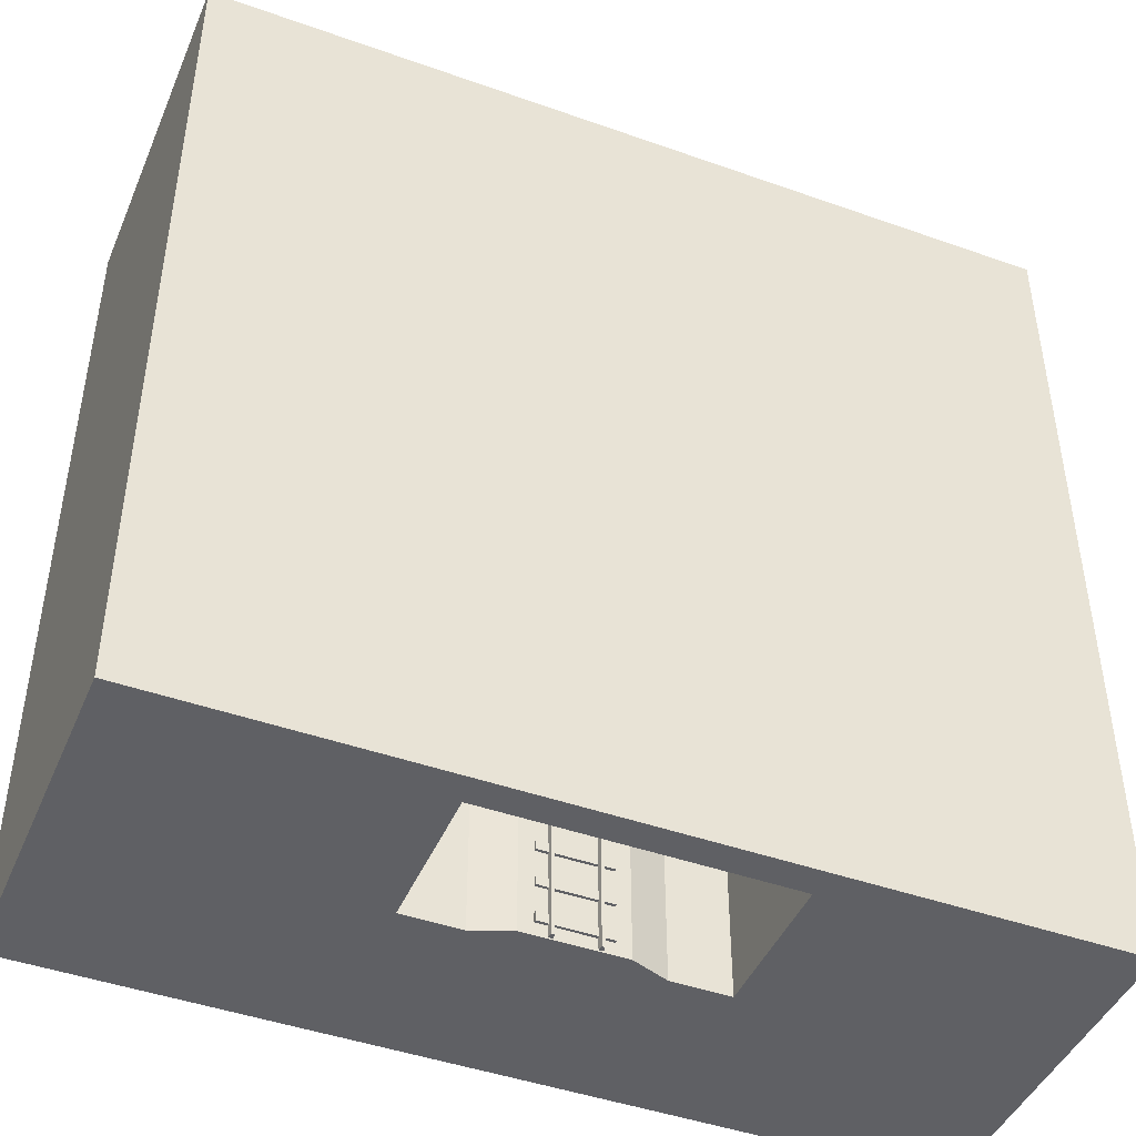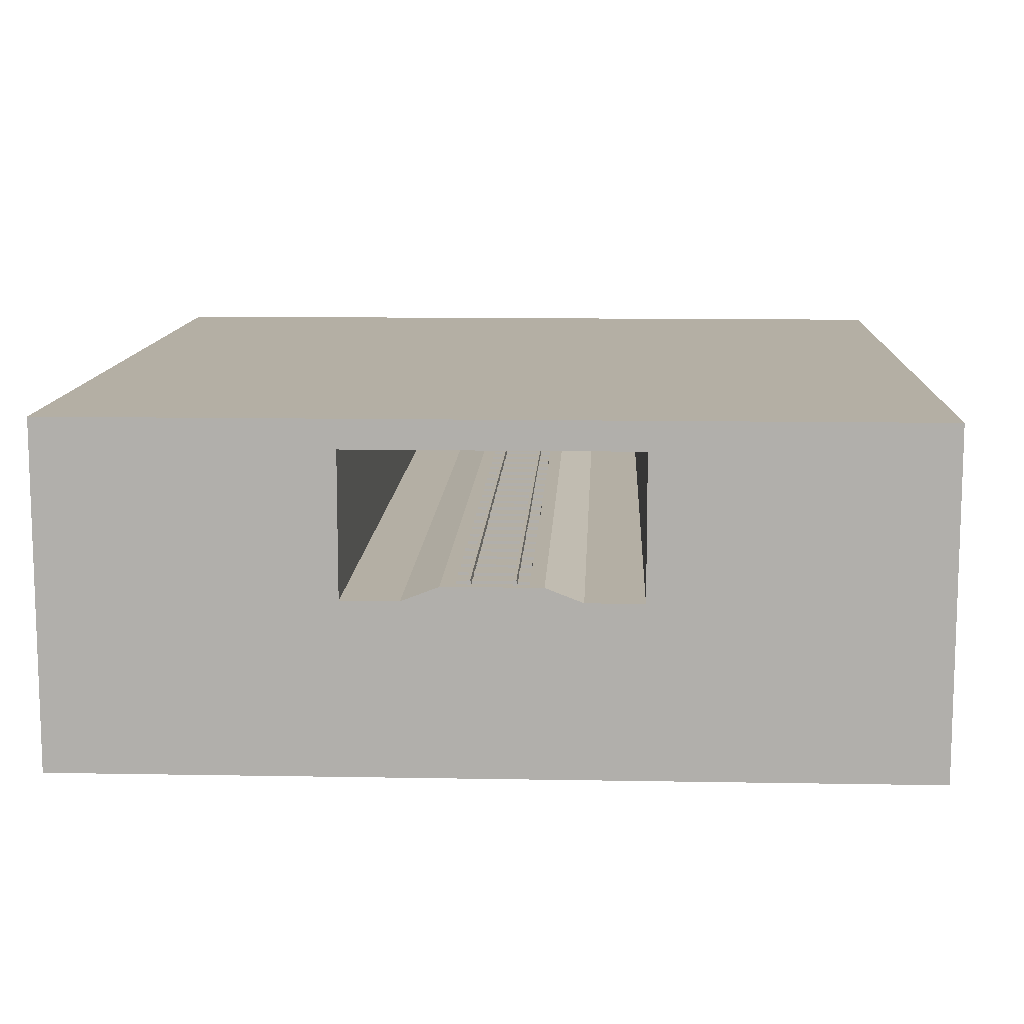
<metadata>
{"format":"obj","ext":"obj","renderer":"f3d","projection":"perspective","resolution":1024,"background":"white","views":[{"elev":-44.9,"azim":157.6,"up":"+Z"},{"elev":11.3,"azim":-177.5,"up":"+Y"}]}
</metadata>
<code>
g tile-rail-tunnel
v 15 6 -15
v 15 4 -15
v 15 4 15
v 15 6 15
v 15 4 -15
v 15 -6 -15
v 15 -6 15
v 15 4 15
v 15 6 15
v 15 4 15
v 7 4 15
v 7 6 15
v -5 4 15
v -7 6 15
v -5 5 15
v -7 4 15
v -5 4 15
v -5 -1.431e-06 15
v -7 -2 15
v -5 -2 15
v 7 4 15
v 5 -1.431e-06 15
v 5 4 15
v 7 -2 15
v 5 -2 15
v 7 6 15
v 5 4 15
v 5 5 15
v -7 6 -15
v -5 4 -15
v -5 5 -15
v -7 4 -15
v -5 -1.431e-06 -15
v -5 4 -15
v -7 -2 -15
v -5 -2 -15
v 3 -1.49e-06 15
v 5 -1.431e-06 15
v 5 -2 15
v 3 -2 15
v 15 4 15
v 7 -2 15
v 7 4 15
v 15 -6 15
v 5 -2 15
v 3 -2 15
v -3 -2 15
v -15 -6 15
v -5 -2 15
v -7 -2 15
v -15 4 15
v -7 4 15
v 5 -1.431e-06 -15
v 5 4 -15
v 5 4 15
v 5 -1.431e-06 15
v -15 6 -15
v -15 6 15
v -15 4 15
v -15 4 -15
v -15 4 -15
v -15 4 15
v -15 -6 15
v -15 -6 -15
v -15 6 15
v -7 6 15
v -7 4 15
v -15 4 15
v -3 -1.431e-06 15
v -3 -2 15
v -5 -2 15
v -5 -1.431e-06 15
v -5 -1.431e-06 15
v -5 4 15
v -5 4 -15
v -5 -1.431e-06 -15
v 15 6 -15
v 7 6 -15
v 7 4 -15
v 15 4 -15
v 7 4 -15
v 5 4 -15
v 5 -1.431e-06 -15
v 7 -2 -15
v 5 -2 -15
v 7 6 -15
v 5 4 -15
v 5 5 -15
v 5 5 -15
v 5 5 15
v 5 4 15
v 5 4 -15
v 3 -1.49e-06 -15
v 3 -2 -15
v 5 -2 -15
v 5 -1.431e-06 -15
v 15 4 -15
v 7 4 -15
v 7 -2 -15
v 15 -6 -15
v 5 -2 -15
v 3 -2 -15
v -3 -2 -15
v -15 -6 -15
v -5 -2 -15
v -7 -2 -15
v -15 4 -15
v -7 4 -15
v -15 6 -15
v -15 4 -15
v -7 4 -15
v -7 6 -15
v -7 6 15
v -15 6 15
v -15 6 -15
v -7 6 -15
v 7 6 15
v 7 6 -15
v 15 6 15
v 15 6 -15
v -3 1.907e-06 -15
v -5 -1.431e-06 -15
v -5 -2 -15
v -3 -2 -15
v -3 -1.431e-06 15
v -5 -1.431e-06 15
v -5 -1.431e-06 -15
v -3 1.907e-06 -15
v 0.7985 0.7458 -15
v 0.8236 0.5564 -15
v 0.8236 0.5564 15
v 0.7985 0.7458 15
v 0.6981 0.7458 15
v 0.673 0.5564 15
v 0.673 0.5564 -15
v 0.6981 0.7458 -15
v -0.8236 0.5564 -15
v -0.7985 0.7458 -15
v -0.7985 0.7458 15
v -0.8236 0.5564 15
v 0.6981 0.7458 -15
v 0.7985 0.7458 -15
v 0.7985 0.7458 15
v 0.6981 0.7458 15
v -0.6981 0.7458 15
v -0.6981 0.7458 -15
v -0.673 0.5564 -15
v -0.673 0.5564 15
v -1.211 0.6 -5.816
v 1.21 0.6 -5.816
v 1.21 0.6 -5.503
v -1.211 0.6 -5.503
v 1.21 0.5 -5.816
v 1.21 0.6 -5.816
v -1.211 0.6 -5.816
v -1.211 0.5 -5.816
v -1.211 0.6 -5.503
v 1.21 0.6 -5.503
v 1.21 0.5 -5.503
v -1.211 0.5 -5.503
v 1.21 0.6 -5.816
v 1.21 0.5 -5.816
v 1.21 0.5 -5.503
v 1.21 0.6 -5.503
v -1.211 0.6 -5.816
v -1.211 0.6 -5.503
v -1.211 0.5 -5.503
v -1.211 0.5 -5.816
v -1.211 0.6 -7.065
v 1.21 0.6 -7.065
v 1.21 0.6 -6.753
v -1.211 0.6 -6.753
v 1.21 0.5 -7.065
v 1.21 0.6 -7.065
v -1.211 0.6 -7.065
v -1.211 0.5 -7.065
v -1.211 0.6 -6.753
v 1.21 0.6 -6.753
v 1.21 0.5 -6.753
v -1.211 0.5 -6.753
v 1.21 0.6 -7.065
v 1.21 0.5 -7.065
v 1.21 0.5 -6.753
v 1.21 0.6 -6.753
v -1.211 0.6 -7.065
v -1.211 0.6 -6.753
v -1.211 0.5 -6.753
v -1.211 0.5 -7.065
v -1.211 0.6 -8.314
v 1.21 0.6 -8.314
v 1.21 0.6 -8.002
v -1.211 0.6 -8.002
v 1.21 0.5 -8.314
v 1.21 0.6 -8.314
v -1.211 0.6 -8.314
v -1.211 0.5 -8.314
v -1.211 0.6 -8.002
v 1.21 0.6 -8.002
v 1.21 0.5 -8.002
v -1.211 0.5 -8.002
v 1.21 0.6 -8.314
v 1.21 0.5 -8.314
v 1.21 0.5 -8.002
v 1.21 0.6 -8.002
v -1.211 0.6 -8.314
v -1.211 0.6 -8.002
v -1.211 0.5 -8.002
v -1.211 0.5 -8.314
v -1.211 0.6 -9.563
v 1.21 0.6 -9.563
v 1.21 0.6 -9.251
v -1.211 0.6 -9.251
v 1.21 0.5 -9.563
v 1.21 0.6 -9.563
v -1.211 0.6 -9.563
v -1.211 0.5 -9.563
v -1.211 0.6 -9.251
v 1.21 0.6 -9.251
v 1.21 0.5 -9.251
v -1.211 0.5 -9.251
v 1.21 0.6 -9.563
v 1.21 0.5 -9.563
v 1.21 0.5 -9.251
v 1.21 0.6 -9.251
v -1.211 0.6 -9.563
v -1.211 0.6 -9.251
v -1.211 0.5 -9.251
v -1.211 0.5 -9.563
v -1.211 0.6 -10.81
v 1.21 0.6 -10.81
v 1.21 0.6 -10.5
v -1.211 0.6 -10.5
v 1.21 0.5 -10.81
v 1.21 0.6 -10.81
v -1.211 0.6 -10.81
v -1.211 0.5 -10.81
v -1.211 0.6 -10.5
v 1.21 0.6 -10.5
v 1.21 0.5 -10.5
v -1.211 0.5 -10.5
v 1.21 0.6 -10.81
v 1.21 0.5 -10.81
v 1.21 0.5 -10.5
v 1.21 0.6 -10.5
v -1.211 0.6 -10.81
v -1.211 0.6 -10.5
v -1.211 0.5 -10.5
v -1.211 0.5 -10.81
v -1.211 0.6 -12.06
v 1.21 0.6 -12.06
v 1.21 0.6 -11.75
v -1.211 0.6 -11.75
v 1.21 0.5 -12.06
v 1.21 0.6 -12.06
v -1.211 0.6 -12.06
v -1.211 0.5 -12.06
v -1.211 0.6 -11.75
v 1.21 0.6 -11.75
v 1.21 0.5 -11.75
v -1.211 0.5 -11.75
v 1.21 0.6 -12.06
v 1.21 0.5 -12.06
v 1.21 0.5 -11.75
v 1.21 0.6 -11.75
v -1.211 0.6 -12.06
v -1.211 0.6 -11.75
v -1.211 0.5 -11.75
v -1.211 0.5 -12.06
v -1.211 0.6 -13.31
v 1.21 0.6 -13.31
v 1.21 0.6 -13
v -1.211 0.6 -13
v 1.21 0.5 -13.31
v 1.21 0.6 -13.31
v -1.211 0.6 -13.31
v -1.211 0.5 -13.31
v -1.211 0.6 -13
v 1.21 0.6 -13
v 1.21 0.5 -13
v -1.211 0.5 -13
v 1.21 0.6 -13.31
v 1.21 0.5 -13.31
v 1.21 0.5 -13
v 1.21 0.6 -13
v -1.211 0.6 -13.31
v -1.211 0.6 -13
v -1.211 0.5 -13
v -1.211 0.5 -13.31
v -1.211 0.6 -14.56
v 1.21 0.6 -14.56
v 1.21 0.6 -14.25
v -1.211 0.6 -14.25
v 1.21 0.5 -14.56
v 1.21 0.6 -14.56
v -1.211 0.6 -14.56
v -1.211 0.5 -14.56
v -1.211 0.6 -14.25
v 1.21 0.6 -14.25
v 1.21 0.5 -14.25
v -1.211 0.5 -14.25
v 1.21 0.6 -14.56
v 1.21 0.5 -14.56
v 1.21 0.5 -14.25
v 1.21 0.6 -14.25
v -1.211 0.6 -14.56
v -1.211 0.6 -14.25
v -1.211 0.5 -14.25
v -1.211 0.5 -14.56
v -3 1.907e-06 -15
v -1.711 0.5 -15
v -1.711 0.5 15
v -3 -1.431e-06 15
v -1.711 0.5 -15
v 1.71 0.5 -15
v 1.71 0.5 15
v -1.711 0.5 15
v 0.6981 0.7458 -15
v 0.673 0.5564 -15
v 0.8236 0.5564 -15
v 0.7985 0.7458 -15
v -0.6981 0.7458 -15
v -0.7985 0.7458 -15
v -0.8236 0.5564 -15
v -0.673 0.5564 -15
v -1.211 0.6 4.184
v 1.21 0.6 4.184
v 1.21 0.6 4.497
v -1.211 0.6 4.497
v 1.21 0.5 4.184
v 1.21 0.6 4.184
v -1.211 0.6 4.184
v -1.211 0.5 4.184
v -1.211 0.6 4.497
v 1.21 0.6 4.497
v 1.21 0.5 4.497
v -1.211 0.5 4.497
v 1.21 0.6 4.184
v 1.21 0.5 4.184
v 1.21 0.5 4.497
v 1.21 0.6 4.497
v -1.211 0.6 4.184
v -1.211 0.6 4.497
v -1.211 0.5 4.497
v -1.211 0.5 4.184
v -1.211 0.6 2.935
v 1.21 0.6 2.935
v 1.21 0.6 3.247
v -1.211 0.6 3.247
v 1.21 0.5 2.935
v 1.21 0.6 2.935
v -1.211 0.6 2.935
v -1.211 0.5 2.935
v -1.211 0.6 3.247
v 1.21 0.6 3.247
v 1.21 0.5 3.247
v -1.211 0.5 3.247
v 1.21 0.6 2.935
v 1.21 0.5 2.935
v 1.21 0.5 3.247
v 1.21 0.6 3.247
v -1.211 0.6 2.935
v -1.211 0.6 3.247
v -1.211 0.5 3.247
v -1.211 0.5 2.935
v -1.211 0.6 1.686
v 1.21 0.6 1.686
v 1.21 0.6 1.998
v -1.211 0.6 1.998
v 1.21 0.5 1.686
v 1.21 0.6 1.686
v -1.211 0.6 1.686
v -1.211 0.5 1.686
v -1.211 0.6 1.998
v 1.21 0.6 1.998
v 1.21 0.5 1.998
v -1.211 0.5 1.998
v 1.21 0.6 1.686
v 1.21 0.5 1.686
v 1.21 0.5 1.998
v 1.21 0.6 1.998
v -1.211 0.6 1.686
v -1.211 0.6 1.998
v -1.211 0.5 1.998
v -1.211 0.5 1.686
v -1.211 0.6 0.4368
v 1.21 0.6 0.4368
v 1.21 0.6 0.7491
v -1.211 0.6 0.7491
v 1.21 0.5 0.4368
v 1.21 0.6 0.4368
v -1.211 0.6 0.4368
v -1.211 0.5 0.4368
v -1.211 0.6 0.7491
v 1.21 0.6 0.7491
v 1.21 0.5 0.7491
v -1.211 0.5 0.7491
v 1.21 0.6 0.4368
v 1.21 0.5 0.4368
v 1.21 0.5 0.7491
v 1.21 0.6 0.7491
v -1.211 0.6 0.4368
v -1.211 0.6 0.7491
v -1.211 0.5 0.7491
v -1.211 0.5 0.4368
v -1.211 0.6 -0.8123
v 1.21 0.6 -0.8123
v 1.21 0.6 -0.5
v -1.211 0.6 -0.5
v 1.21 0.5 -0.8123
v 1.21 0.6 -0.8123
v -1.211 0.6 -0.8123
v -1.211 0.5 -0.8123
v -1.211 0.6 -0.5
v 1.21 0.6 -0.5
v 1.21 0.5 -0.5
v -1.211 0.5 -0.5
v 1.21 0.6 -0.8123
v 1.21 0.5 -0.8123
v 1.21 0.5 -0.5
v 1.21 0.6 -0.5
v -1.211 0.6 -0.8123
v -1.211 0.6 -0.5
v -1.211 0.5 -0.5
v -1.211 0.5 -0.8123
v -1.211 0.6 -2.061
v 1.21 0.6 -2.061
v 1.21 0.6 -1.749
v -1.211 0.6 -1.749
v 1.21 0.5 -2.061
v 1.21 0.6 -2.061
v -1.211 0.6 -2.061
v -1.211 0.5 -2.061
v -1.211 0.6 -1.749
v 1.21 0.6 -1.749
v 1.21 0.5 -1.749
v -1.211 0.5 -1.749
v 1.21 0.6 -2.061
v 1.21 0.5 -2.061
v 1.21 0.5 -1.749
v 1.21 0.6 -1.749
v -1.211 0.6 -2.061
v -1.211 0.6 -1.749
v -1.211 0.5 -1.749
v -1.211 0.5 -2.061
v -1.211 0.6 -3.311
v 1.21 0.6 -3.311
v 1.21 0.6 -2.998
v -1.211 0.6 -2.998
v 1.21 0.5 -3.311
v 1.21 0.6 -3.311
v -1.211 0.6 -3.311
v -1.211 0.5 -3.311
v -1.211 0.6 -2.998
v 1.21 0.6 -2.998
v 1.21 0.5 -2.998
v -1.211 0.5 -2.998
v 1.21 0.6 -3.311
v 1.21 0.5 -3.311
v 1.21 0.5 -2.998
v 1.21 0.6 -2.998
v -1.211 0.6 -3.311
v -1.211 0.6 -2.998
v -1.211 0.5 -2.998
v -1.211 0.5 -3.311
v -1.211 0.6 -4.56
v 1.21 0.6 -4.56
v 1.21 0.6 -4.247
v -1.211 0.6 -4.247
v 1.21 0.5 -4.56
v 1.21 0.6 -4.56
v -1.211 0.6 -4.56
v -1.211 0.5 -4.56
v -1.211 0.6 -4.247
v 1.21 0.6 -4.247
v 1.21 0.5 -4.247
v -1.211 0.5 -4.247
v 1.21 0.6 -4.56
v 1.21 0.5 -4.56
v 1.21 0.5 -4.247
v 1.21 0.6 -4.247
v -1.211 0.6 -4.56
v -1.211 0.6 -4.247
v -1.211 0.5 -4.247
v -1.211 0.5 -4.56
v -1.211 0.6 14.18
v 1.21 0.6 14.18
v 1.21 0.6 14.5
v -1.211 0.6 14.5
v 1.21 0.5 14.18
v 1.21 0.6 14.18
v -1.211 0.6 14.18
v -1.211 0.5 14.18
v -1.211 0.6 14.5
v 1.21 0.6 14.5
v 1.21 0.5 14.5
v -1.211 0.5 14.5
v 1.21 0.6 14.18
v 1.21 0.5 14.18
v 1.21 0.5 14.5
v 1.21 0.6 14.5
v -1.211 0.6 14.18
v -1.211 0.6 14.5
v -1.211 0.5 14.5
v -1.211 0.5 14.18
v -1.211 0.6 12.94
v 1.21 0.6 12.94
v 1.21 0.6 13.25
v -1.211 0.6 13.25
v 1.21 0.5 12.94
v 1.21 0.6 12.94
v -1.211 0.6 12.94
v -1.211 0.5 12.94
v -1.211 0.6 13.25
v 1.21 0.6 13.25
v 1.21 0.5 13.25
v -1.211 0.5 13.25
v 1.21 0.6 12.94
v 1.21 0.5 12.94
v 1.21 0.5 13.25
v 1.21 0.6 13.25
v -1.211 0.6 12.94
v -1.211 0.6 13.25
v -1.211 0.5 13.25
v -1.211 0.5 12.94
v -1.211 0.6 11.69
v 1.21 0.6 11.69
v 1.21 0.6 12
v -1.211 0.6 12
v 1.21 0.5 11.69
v 1.21 0.6 11.69
v -1.211 0.6 11.69
v -1.211 0.5 11.69
v -1.211 0.6 12
v 1.21 0.6 12
v 1.21 0.5 12
v -1.211 0.5 12
v 1.21 0.6 11.69
v 1.21 0.5 11.69
v 1.21 0.5 12
v 1.21 0.6 12
v -1.211 0.6 11.69
v -1.211 0.6 12
v -1.211 0.5 12
v -1.211 0.5 11.69
v -1.211 0.6 10.44
v 1.21 0.6 10.44
v 1.21 0.6 10.75
v -1.211 0.6 10.75
v 1.21 0.5 10.44
v 1.21 0.6 10.44
v -1.211 0.6 10.44
v -1.211 0.5 10.44
v -1.211 0.6 10.75
v 1.21 0.6 10.75
v 1.21 0.5 10.75
v -1.211 0.5 10.75
v 1.21 0.6 10.44
v 1.21 0.5 10.44
v 1.21 0.5 10.75
v 1.21 0.6 10.75
v -1.211 0.6 10.44
v -1.211 0.6 10.75
v -1.211 0.5 10.75
v -1.211 0.5 10.44
v -1.211 0.6 9.188
v 1.21 0.6 9.188
v 1.21 0.6 9.5
v -1.211 0.6 9.5
v 1.21 0.5 9.188
v 1.21 0.6 9.188
v -1.211 0.6 9.188
v -1.211 0.5 9.188
v -1.211 0.6 9.5
v 1.21 0.6 9.5
v 1.21 0.5 9.5
v -1.211 0.5 9.5
v 1.21 0.6 9.188
v 1.21 0.5 9.188
v 1.21 0.5 9.5
v 1.21 0.6 9.5
v -1.211 0.6 9.188
v -1.211 0.6 9.5
v -1.211 0.5 9.5
v -1.211 0.5 9.188
v -1.211 0.6 7.939
v 1.21 0.6 7.939
v 1.21 0.6 8.251
v -1.211 0.6 8.251
v 1.21 0.5 7.939
v 1.21 0.6 7.939
v -1.211 0.6 7.939
v -1.211 0.5 7.939
v -1.211 0.6 8.251
v 1.21 0.6 8.251
v 1.21 0.5 8.251
v -1.211 0.5 8.251
v 1.21 0.6 7.939
v 1.21 0.5 7.939
v 1.21 0.5 8.251
v 1.21 0.6 8.251
v -1.211 0.6 7.939
v -1.211 0.6 8.251
v -1.211 0.5 8.251
v -1.211 0.5 7.939
v -1.211 0.6 6.689
v 1.21 0.6 6.689
v 1.21 0.6 7.002
v -1.211 0.6 7.002
v 1.21 0.5 6.689
v 1.21 0.6 6.689
v -1.211 0.6 6.689
v -1.211 0.5 6.689
v -1.211 0.6 7.002
v 1.21 0.6 7.002
v 1.21 0.5 7.002
v -1.211 0.5 7.002
v 1.21 0.6 6.689
v 1.21 0.5 6.689
v 1.21 0.5 7.002
v 1.21 0.6 7.002
v -1.211 0.6 6.689
v -1.211 0.6 7.002
v -1.211 0.5 7.002
v -1.211 0.5 6.689
v -1.211 0.6 5.44
v 1.21 0.6 5.44
v 1.21 0.6 5.753
v -1.211 0.6 5.753
v 1.21 0.5 5.44
v 1.21 0.6 5.44
v -1.211 0.6 5.44
v -1.211 0.5 5.44
v -1.211 0.6 5.753
v 1.21 0.6 5.753
v 1.21 0.5 5.753
v -1.211 0.5 5.753
v 1.21 0.6 5.44
v 1.21 0.5 5.44
v 1.21 0.5 5.753
v 1.21 0.6 5.753
v -1.211 0.6 5.44
v -1.211 0.6 5.753
v -1.211 0.5 5.753
v -1.211 0.5 5.44
v -0.6981 0.7458 15
v -0.673 0.5564 15
v -0.8236 0.5564 15
v -0.7985 0.7458 15
v 0.6981 0.7458 15
v 0.7985 0.7458 15
v 0.8236 0.5564 15
v 0.673 0.5564 15
v -0.7985 0.7458 -15
v -0.6981 0.7458 -15
v -0.6981 0.7458 15
v -0.7985 0.7458 15
v 3 -1.49e-06 15
v -1.711 0.5 15
v 1.71 0.5 15
v -3 -1.431e-06 15
v -3 -2 15
v 3 -2 15
v 1.71 0.5 -15
v 3 -1.49e-06 -15
v 3 -1.49e-06 15
v 1.71 0.5 15
v 3 -1.49e-06 -15
v 1.71 0.5 -15
v -1.711 0.5 -15
v -3 1.907e-06 -15
v -3 -2 -15
v 3 -2 -15
v 5 -1.431e-06 15
v 3 -1.49e-06 15
v 3 -1.49e-06 -15
v 5 -1.431e-06 -15
v -5 4 -15
v -5 4 15
v -5 5 15
v -5 5 -15
v -5 5 -15
v -5 5 15
v 5 5 15
v 5 5 -15
v -7 6 15
v 7 6 15
v 5 5 15
v -5 5 15
v -7 6 -15
v -5 5 -15
v 5 5 -15
v 7 6 -15
f 2 1 3
f 3 1 4
f 6 5 7
f 7 5 8
f 10 9 11
f 11 9 12
f 14 13 15
f 16 13 14
f 17 16 18
f 18 16 19
f 19 20 18
f 22 21 23
f 24 21 22
f 22 25 24
f 21 26 27
f 27 26 28
f 30 29 31
f 32 29 30
f 33 32 34
f 35 32 33
f 33 36 35
f 38 37 39
f 39 37 40
f 42 41 43
f 44 41 42
f 45 44 42
f 44 45 46
f 46 47 44
f 44 47 48
f 47 49 48
f 50 48 49
f 50 51 48
f 52 51 50
f 54 53 55
f 55 53 56
f 58 57 59
f 59 57 60
f 62 61 63
f 63 61 64
f 66 65 67
f 67 65 68
f 70 69 71
f 71 69 72
f 74 73 75
f 75 73 76
f 78 77 79
f 79 77 80
f 82 81 83
f 83 81 84
f 84 85 83
f 87 86 81
f 88 86 87
f 90 89 91
f 91 89 92
f 94 93 95
f 95 93 96
f 98 97 99
f 99 97 100
f 99 100 101
f 102 101 100
f 100 103 102
f 104 103 100
f 104 105 103
f 105 104 106
f 104 107 106
f 106 107 108
f 110 109 111
f 111 109 112
f 114 113 115
f 115 113 116
f 117 116 113
f 118 116 117
f 119 118 117
f 120 118 119
f 122 121 123
f 123 121 124
f 126 125 127
f 127 125 128
f 130 129 131
f 131 129 132
f 134 133 135
f 135 133 136
f 138 137 139
f 139 137 140
f 142 141 143
f 143 141 144
f 146 145 147
f 147 145 148
f 150 149 151
f 151 149 152
f 154 153 155
f 155 153 156
f 158 157 159
f 159 157 160
f 162 161 163
f 163 161 164
f 166 165 167
f 167 165 168
f 170 169 171
f 171 169 172
f 174 173 175
f 175 173 176
f 178 177 179
f 179 177 180
f 182 181 183
f 183 181 184
f 186 185 187
f 187 185 188
f 190 189 191
f 191 189 192
f 194 193 195
f 195 193 196
f 198 197 199
f 199 197 200
f 202 201 203
f 203 201 204
f 206 205 207
f 207 205 208
f 210 209 211
f 211 209 212
f 214 213 215
f 215 213 216
f 218 217 219
f 219 217 220
f 222 221 223
f 223 221 224
f 226 225 227
f 227 225 228
f 230 229 231
f 231 229 232
f 234 233 235
f 235 233 236
f 238 237 239
f 239 237 240
f 242 241 243
f 243 241 244
f 246 245 247
f 247 245 248
f 250 249 251
f 251 249 252
f 254 253 255
f 255 253 256
f 258 257 259
f 259 257 260
f 262 261 263
f 263 261 264
f 266 265 267
f 267 265 268
f 270 269 271
f 271 269 272
f 274 273 275
f 275 273 276
f 278 277 279
f 279 277 280
f 282 281 283
f 283 281 284
f 286 285 287
f 287 285 288
f 290 289 291
f 291 289 292
f 294 293 295
f 295 293 296
f 298 297 299
f 299 297 300
f 302 301 303
f 303 301 304
f 306 305 307
f 307 305 308
f 310 309 311
f 311 309 312
f 314 313 315
f 315 313 316
f 318 317 319
f 319 317 320
f 322 321 323
f 323 321 324
f 326 325 327
f 327 325 328
f 330 329 331
f 331 329 332
f 334 333 335
f 335 333 336
f 338 337 339
f 339 337 340
f 342 341 343
f 343 341 344
f 346 345 347
f 347 345 348
f 350 349 351
f 351 349 352
f 354 353 355
f 355 353 356
f 358 357 359
f 359 357 360
f 362 361 363
f 363 361 364
f 366 365 367
f 367 365 368
f 370 369 371
f 371 369 372
f 374 373 375
f 375 373 376
f 378 377 379
f 379 377 380
f 382 381 383
f 383 381 384
f 386 385 387
f 387 385 388
f 390 389 391
f 391 389 392
f 394 393 395
f 395 393 396
f 398 397 399
f 399 397 400
f 402 401 403
f 403 401 404
f 406 405 407
f 407 405 408
f 410 409 411
f 411 409 412
f 414 413 415
f 415 413 416
f 418 417 419
f 419 417 420
f 422 421 423
f 423 421 424
f 426 425 427
f 427 425 428
f 430 429 431
f 431 429 432
f 434 433 435
f 435 433 436
f 438 437 439
f 439 437 440
f 442 441 443
f 443 441 444
f 446 445 447
f 447 445 448
f 450 449 451
f 451 449 452
f 454 453 455
f 455 453 456
f 458 457 459
f 459 457 460
f 462 461 463
f 463 461 464
f 466 465 467
f 467 465 468
f 470 469 471
f 471 469 472
f 474 473 475
f 475 473 476
f 478 477 479
f 479 477 480
f 482 481 483
f 483 481 484
f 486 485 487
f 487 485 488
f 490 489 491
f 491 489 492
f 494 493 495
f 495 493 496
f 498 497 499
f 499 497 500
f 502 501 503
f 503 501 504
f 506 505 507
f 507 505 508
f 510 509 511
f 511 509 512
f 514 513 515
f 515 513 516
f 518 517 519
f 519 517 520
f 522 521 523
f 523 521 524
f 526 525 527
f 527 525 528
f 530 529 531
f 531 529 532
f 534 533 535
f 535 533 536
f 538 537 539
f 539 537 540
f 542 541 543
f 543 541 544
f 546 545 547
f 547 545 548
f 550 549 551
f 551 549 552
f 554 553 555
f 555 553 556
f 558 557 559
f 559 557 560
f 562 561 563
f 563 561 564
f 566 565 567
f 567 565 568
f 570 569 571
f 571 569 572
f 574 573 575
f 575 573 576
f 578 577 579
f 579 577 580
f 582 581 583
f 583 581 584
f 586 585 587
f 587 585 588
f 590 589 591
f 591 589 592
f 594 593 595
f 595 593 596
f 598 597 599
f 599 597 600
f 602 601 603
f 603 601 604
f 606 605 607
f 607 605 608
f 610 609 611
f 611 609 612
f 614 613 615
f 615 613 616
f 618 617 619
f 619 617 620
f 622 621 623
f 623 621 624
f 626 625 627
f 627 625 628
f 630 629 631
f 631 629 632
f 634 633 635
f 635 633 636
f 638 637 639
f 639 637 640
f 642 641 643
f 643 641 644
f 646 645 647
f 647 645 648
f 650 649 651
f 651 649 652
f 654 653 655
f 655 653 656
f 658 657 659
f 660 657 658
f 661 657 660
f 662 657 661
f 664 663 665
f 665 663 666
f 668 667 669
f 669 667 670
f 670 667 671
f 671 667 672
f 674 673 675
f 675 673 676
f 678 677 679
f 679 677 680
f 682 681 683
f 683 681 684
f 686 685 687
f 687 685 688
f 690 689 691
f 691 689 692

</code>
